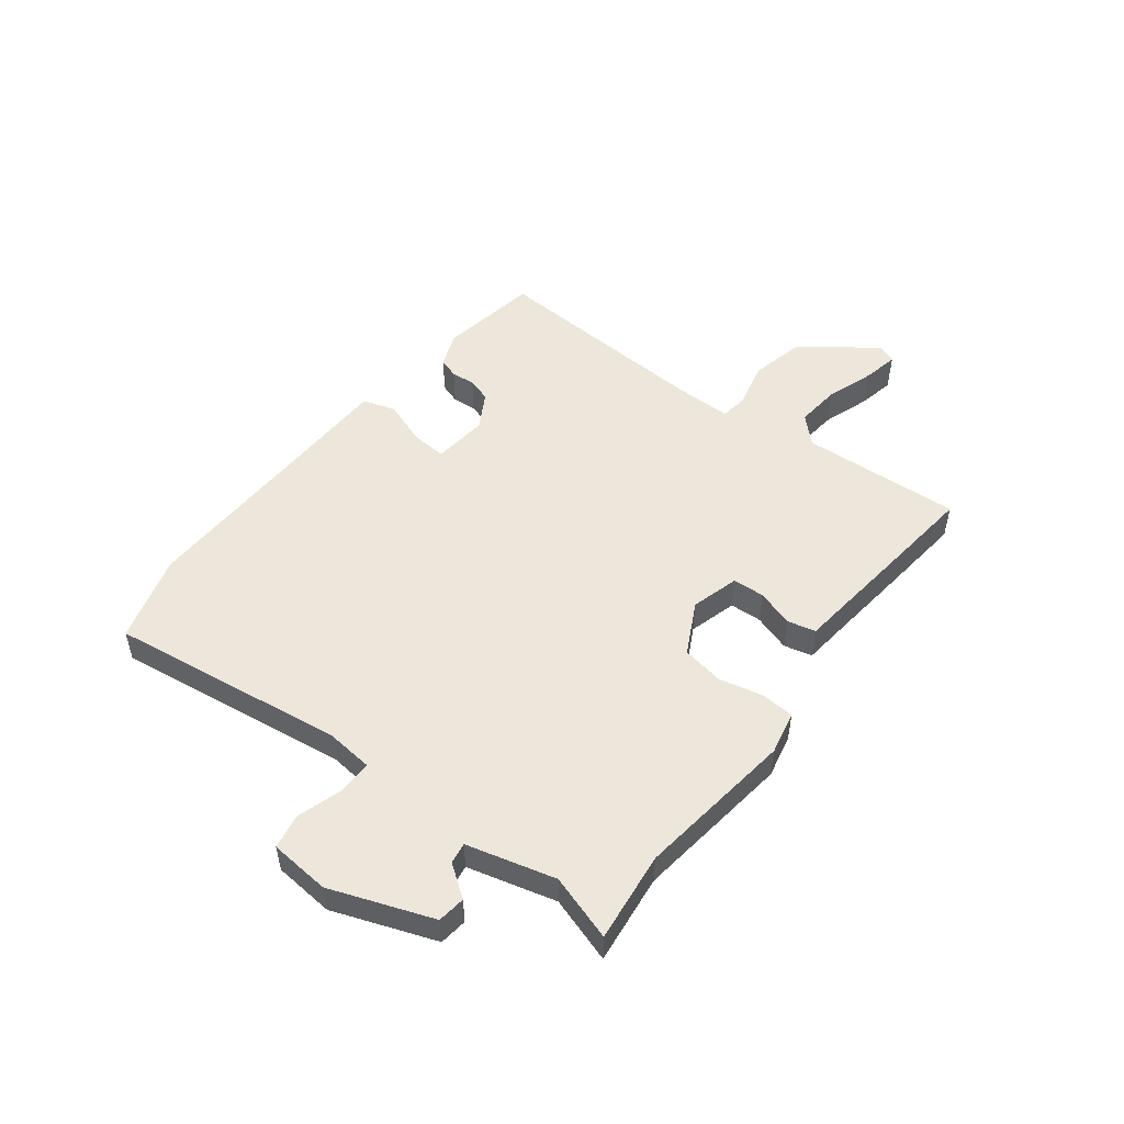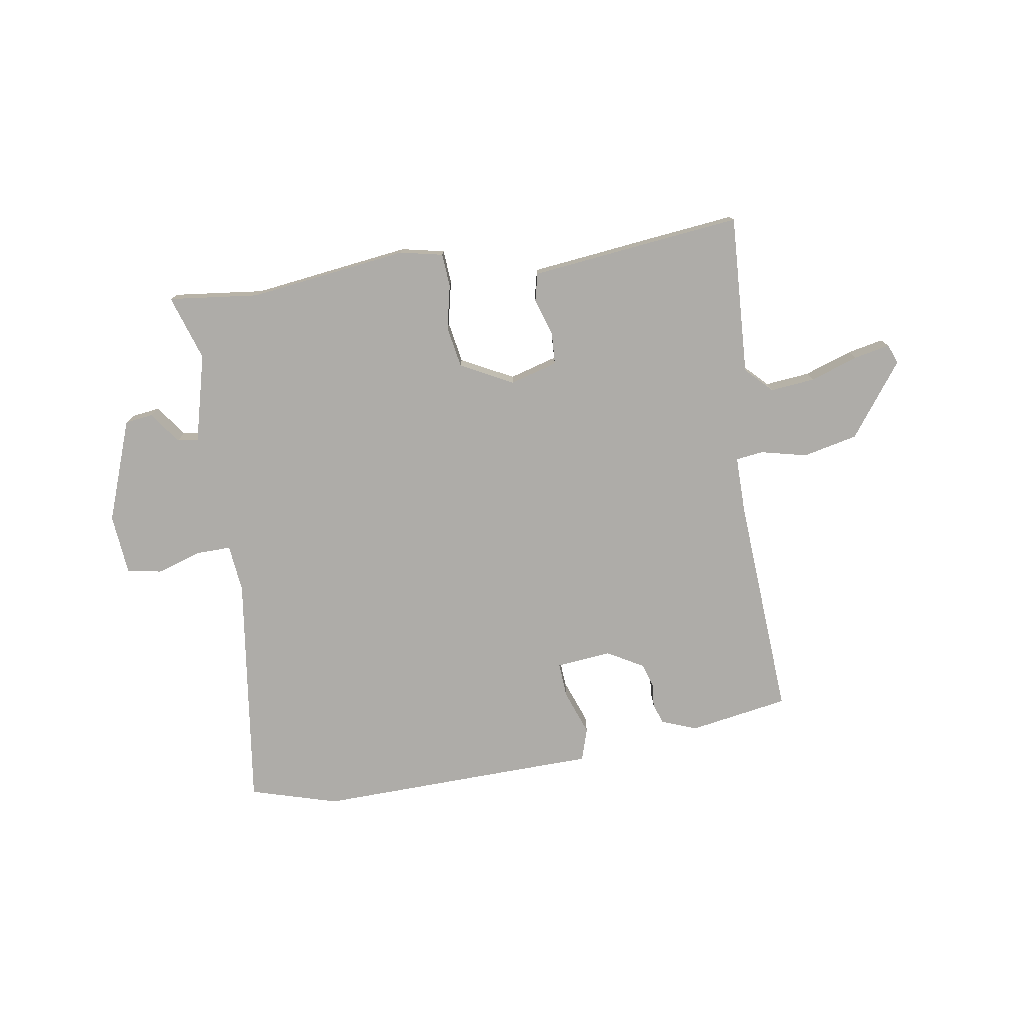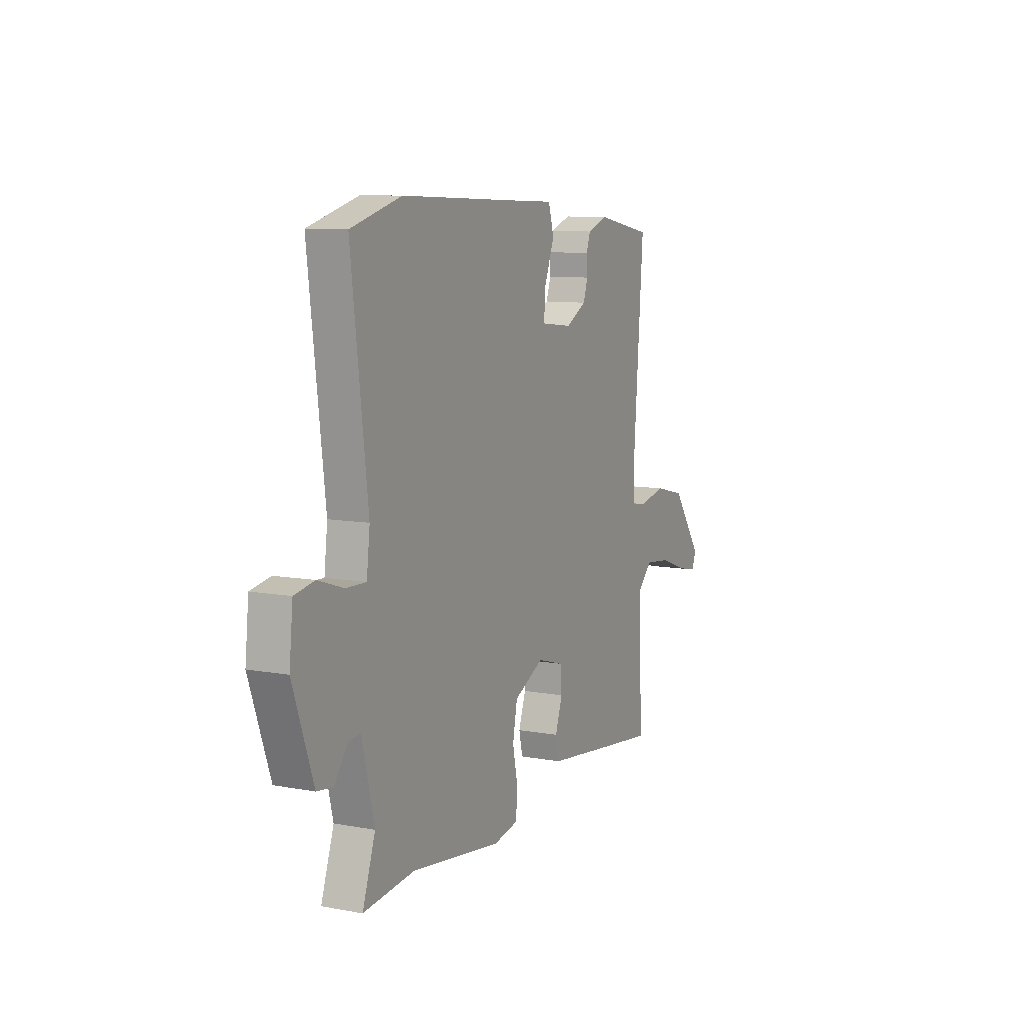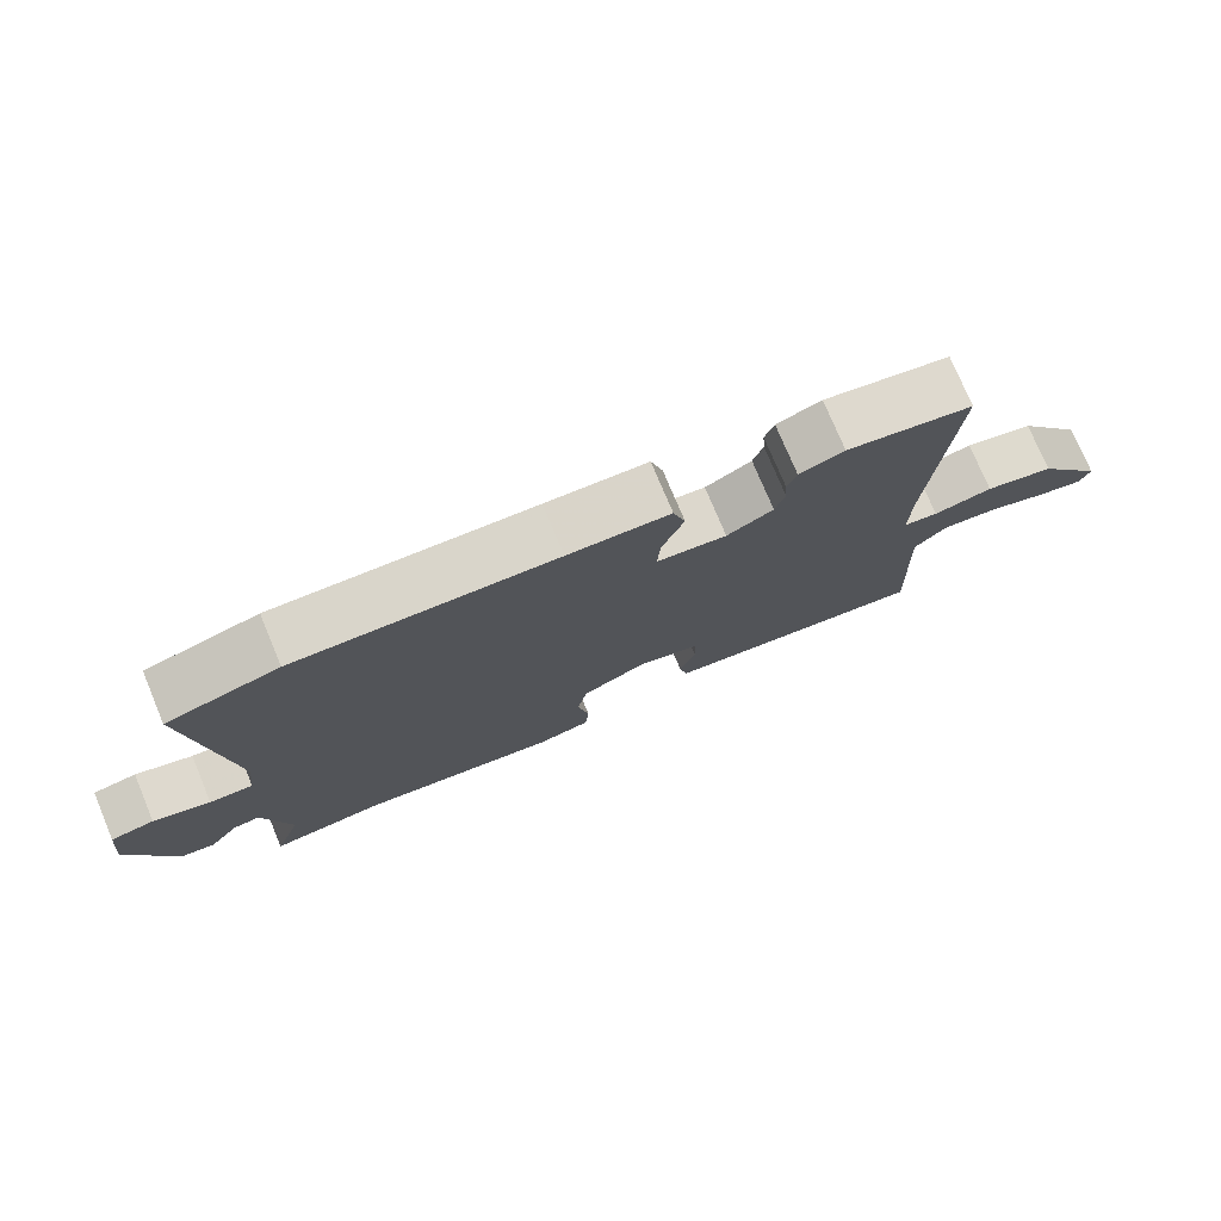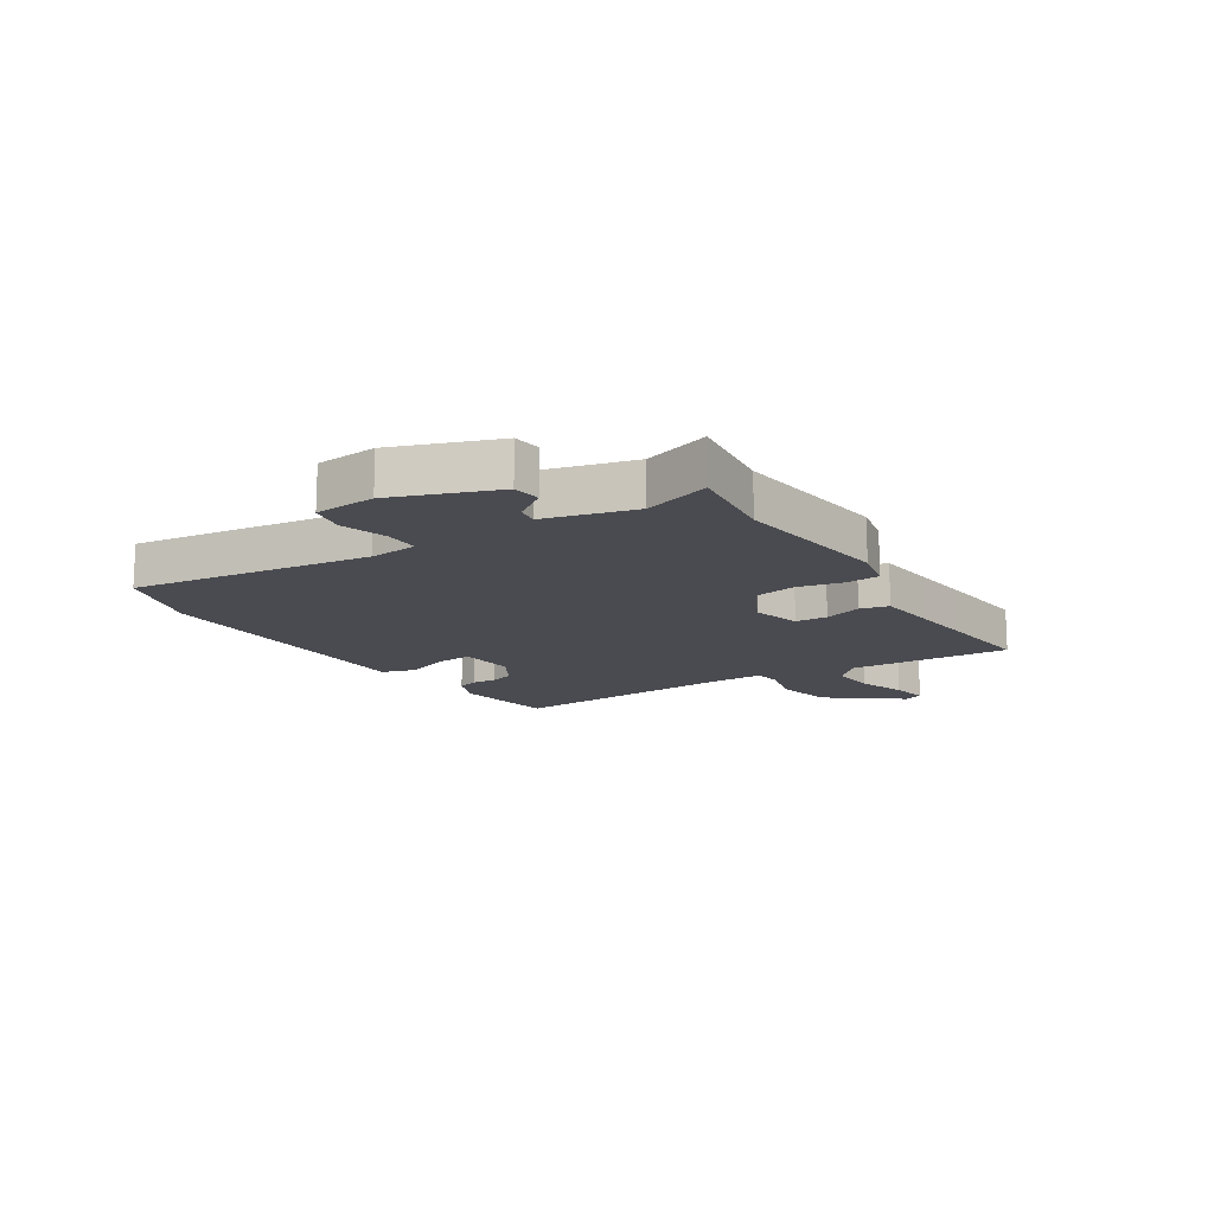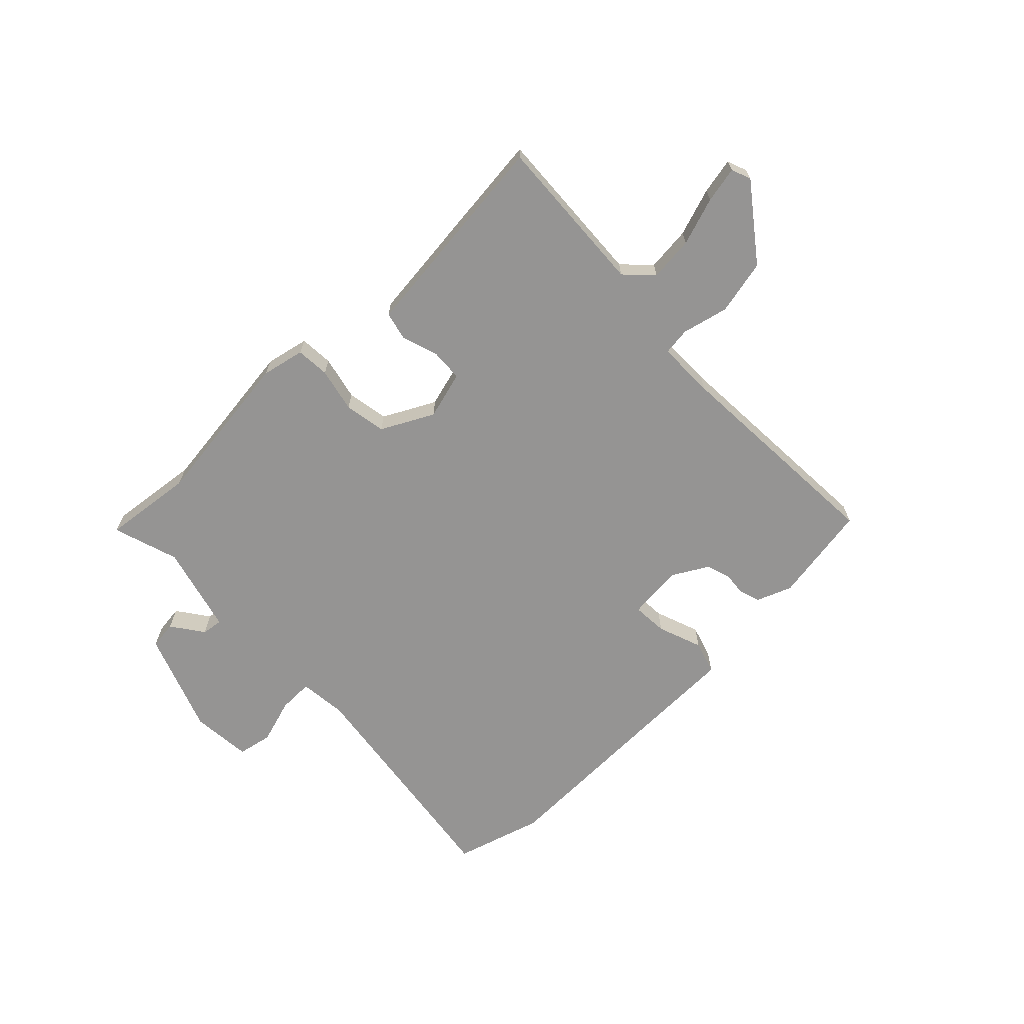
<metadata>
{"format":"obj","ext":"obj","renderer":"f3d","projection":"perspective","resolution":1024,"background":"white","views":[{"elev":51.1,"azim":126.6,"up":"+Y"},{"elev":-76.8,"azim":-171.8,"up":"+Y"},{"elev":9.5,"azim":115.8,"up":"+Z"},{"elev":76.0,"azim":157.3,"up":"+Z"},{"elev":-14.6,"azim":121.5,"up":"+Y"},{"elev":-67.2,"azim":-136.9,"up":"+Y"}]}
</metadata>
<code>
v 0.41 0.07 0.525
v 0.565 0.07 0.482
v 0.515 0.07 0.066
v 0.525 0.07 -0.018
v 0.586 0.07 -0.016
v 0.665 0.07 0.01
v 0.726 0.07 -0.001
v 0.737 0.07 -0.107
v 0.674 0.07 -0.287
v 0.625 0.07 -0.294
v 0.584 0.07 -0.239
v 0.547 0.07 -0.234
v 0.509 0.07 -0.39
v 0.548 0.07 -0.505
v 0.389 0.07 -0.489
v 0.11 0.07 -0.529
v 0.034 0.07 -0.514
v 0.029 0.07 -0.455
v 0.045 0.07 -0.377
v 0.031 0.07 -0.304
v -0.061 0.07 -0.258
v -0.145 0.07 -0.283
v -0.147 0.07 -0.339
v -0.125 0.07 -0.404
v -0.136 0.07 -0.454
v -0.239 0.07 -0.467
v -0.34 0.07 -0.48
v -0.509 0.07 -0.501
v -0.498 0.07 -0.219
v -0.544 0.07 -0.174
v -0.622 0.07 -0.183
v -0.706 0.07 -0.213
v -0.769 0.07 -0.227
v -0.783 0.07 -0.193
v -0.689 0.07 -0.063
v -0.593 0.07 -0.04
v -0.511 0.07 -0.058
v -0.463 0.07 -0.051
v -0.465 0.07 0.05
v -0.494 0.07 0.443
v -0.319 0.07 0.475
v -0.257 0.07 0.452
v -0.244 0.07 0.416
v -0.247 0.07 0.374
v -0.233 0.07 0.332
v -0.169 0.07 0.297
v -0.072 0.07 0.308
v -0.077 0.07 0.37
v -0.107 0.07 0.448
v -0.09 0.07 0.506
v 0.051 0.07 0.511
v 0.41 0 0.525
v 0.565 0 0.482
v 0.515 0 0.066
v 0.525 0 -0.018
v 0.586 0 -0.016
v 0.665 0 0.01
v 0.726 0 -0.001
v 0.737 0 -0.107
v 0.674 0 -0.287
v 0.625 0 -0.294
v 0.584 0 -0.239
v 0.547 0 -0.234
v 0.509 0 -0.39
v 0.548 0 -0.505
v 0.389 0 -0.489
v 0.11 0 -0.529
v 0.034 0 -0.514
v 0.029 0 -0.455
v 0.045 0 -0.377
v 0.031 0 -0.304
v -0.061 0 -0.258
v -0.145 0 -0.283
v -0.147 0 -0.339
v -0.125 0 -0.404
v -0.136 0 -0.454
v -0.239 0 -0.467
v -0.34 0 -0.48
v -0.509 0 -0.501
v -0.498 0 -0.219
v -0.544 0 -0.174
v -0.622 0 -0.183
v -0.706 0 -0.213
v -0.769 0 -0.227
v -0.783 0 -0.193
v -0.689 0 -0.063
v -0.593 0 -0.04
v -0.511 0 -0.058
v -0.463 0 -0.051
v -0.465 0 0.05
v -0.494 0 0.443
v -0.319 0 0.475
v -0.257 0 0.452
v -0.244 0 0.416
v -0.247 0 0.374
v -0.233 0 0.332
v -0.169 0 0.297
v -0.072 0 0.308
v -0.077 0 0.37
v -0.107 0 0.448
v -0.09 0 0.506
v 0.051 0 0.511
f 48 49 50 51
f 47 48 51 1
f 41 42 43 44
f 39 40 41 44
f 38 39 44 45
f 34 35 36 37
f 34 37 38
f 31 32 33 34
f 30 31 34 38
f 29 30 38
f 26 27 28 29
f 23 24 25 26
f 22 23 26 29
f 21 22 29 38
f 16 17 18 19
f 15 16 19 20
f 13 14 15 20
f 12 13 20 21
f 8 9 10 11
f 8 11 12
f 5 6 7 8
f 4 5 8 12
f 3 4 12 21
f 47 1 2 3
f 46 47 3 21
f 21 38 45 46
f 102 101 100 99
f 52 102 99 98
f 95 94 93 92
f 95 92 91 90
f 96 95 90 89
f 88 87 86 85
f 89 88 85
f 85 84 83 82
f 89 85 82 81
f 89 81 80
f 80 79 78 77
f 77 76 75 74
f 80 77 74 73
f 89 80 73 72
f 70 69 68 67
f 71 70 67 66
f 71 66 65 64
f 72 71 64 63
f 62 61 60 59
f 63 62 59
f 59 58 57 56
f 63 59 56 55
f 72 63 55 54
f 54 53 52 98
f 72 54 98 97
f 97 96 89 72
f 1 52 53 2
f 2 53 54 3
f 3 54 55 4
f 4 55 56 5
f 5 56 57 6
f 6 57 58 7
f 7 58 59 8
f 8 59 60 9
f 9 60 61 10
f 10 61 62 11
f 11 62 63 12
f 12 63 64 13
f 13 64 65 14
f 14 65 66 15
f 15 66 67 16
f 16 67 68 17
f 17 68 69 18
f 18 69 70 19
f 19 70 71 20
f 20 71 72 21
f 21 72 73 22
f 22 73 74 23
f 23 74 75 24
f 24 75 76 25
f 25 76 77 26
f 26 77 78 27
f 27 78 79 28
f 28 79 80 29
f 29 80 81 30
f 30 81 82 31
f 31 82 83 32
f 32 83 84 33
f 33 84 85 34
f 34 85 86 35
f 35 86 87 36
f 36 87 88 37
f 37 88 89 38
f 38 89 90 39
f 39 90 91 40
f 40 91 92 41
f 41 92 93 42
f 42 93 94 43
f 43 94 95 44
f 44 95 96 45
f 45 96 97 46
f 46 97 98 47
f 47 98 99 48
f 48 99 100 49
f 49 100 101 50
f 50 101 102 51
f 51 102 52 1

</code>
